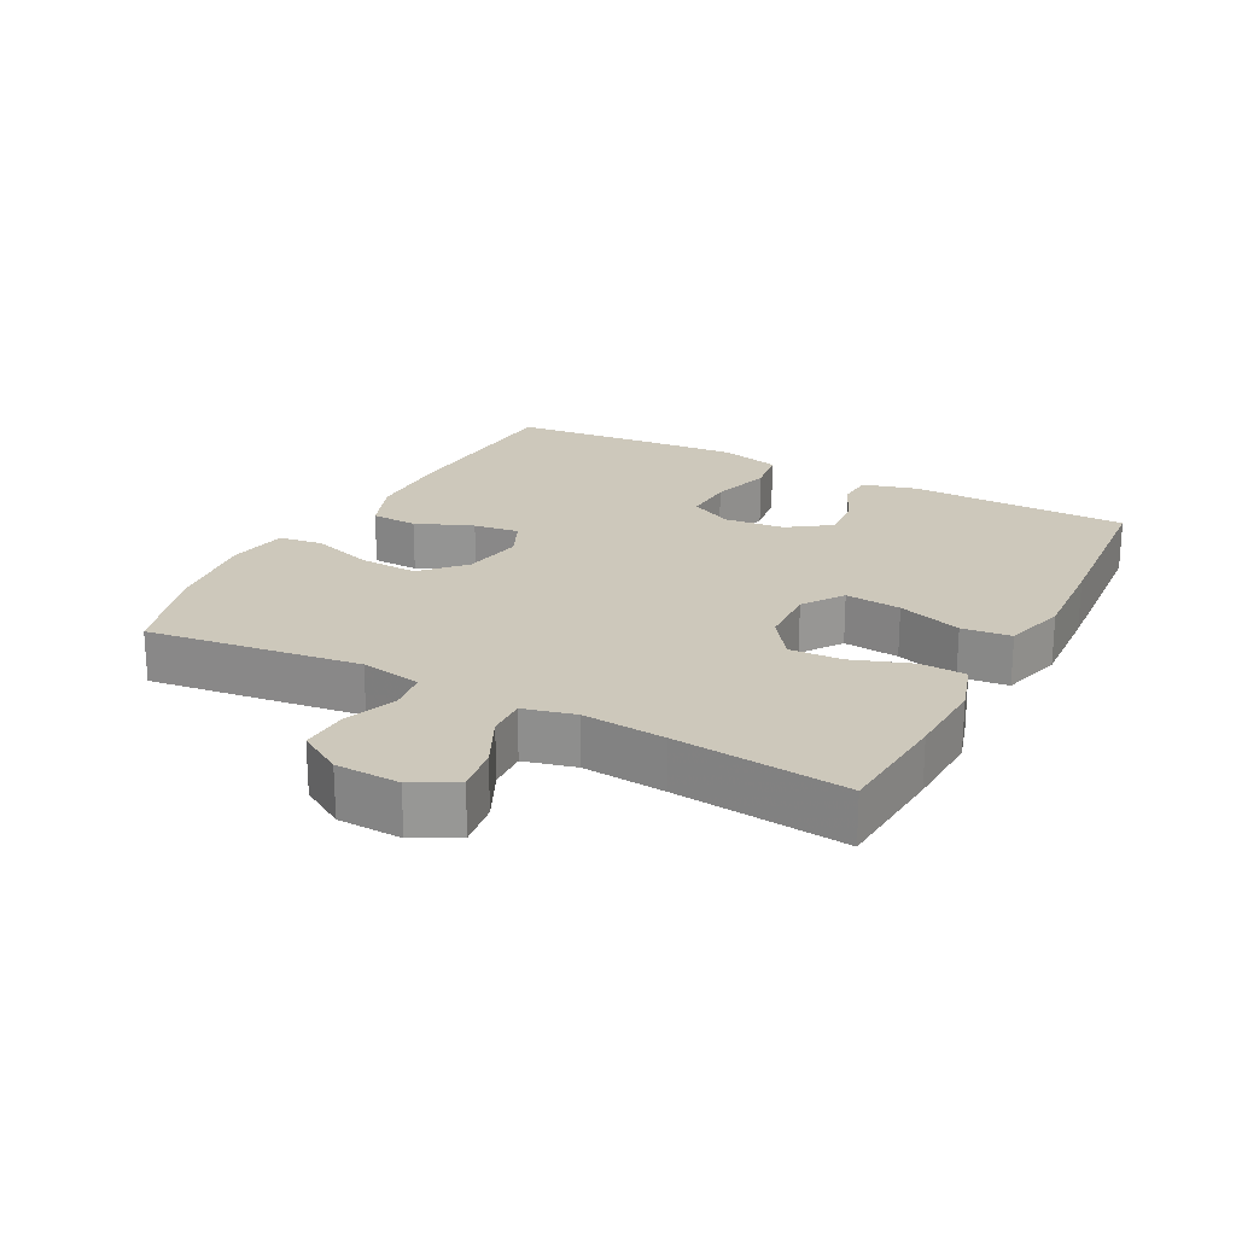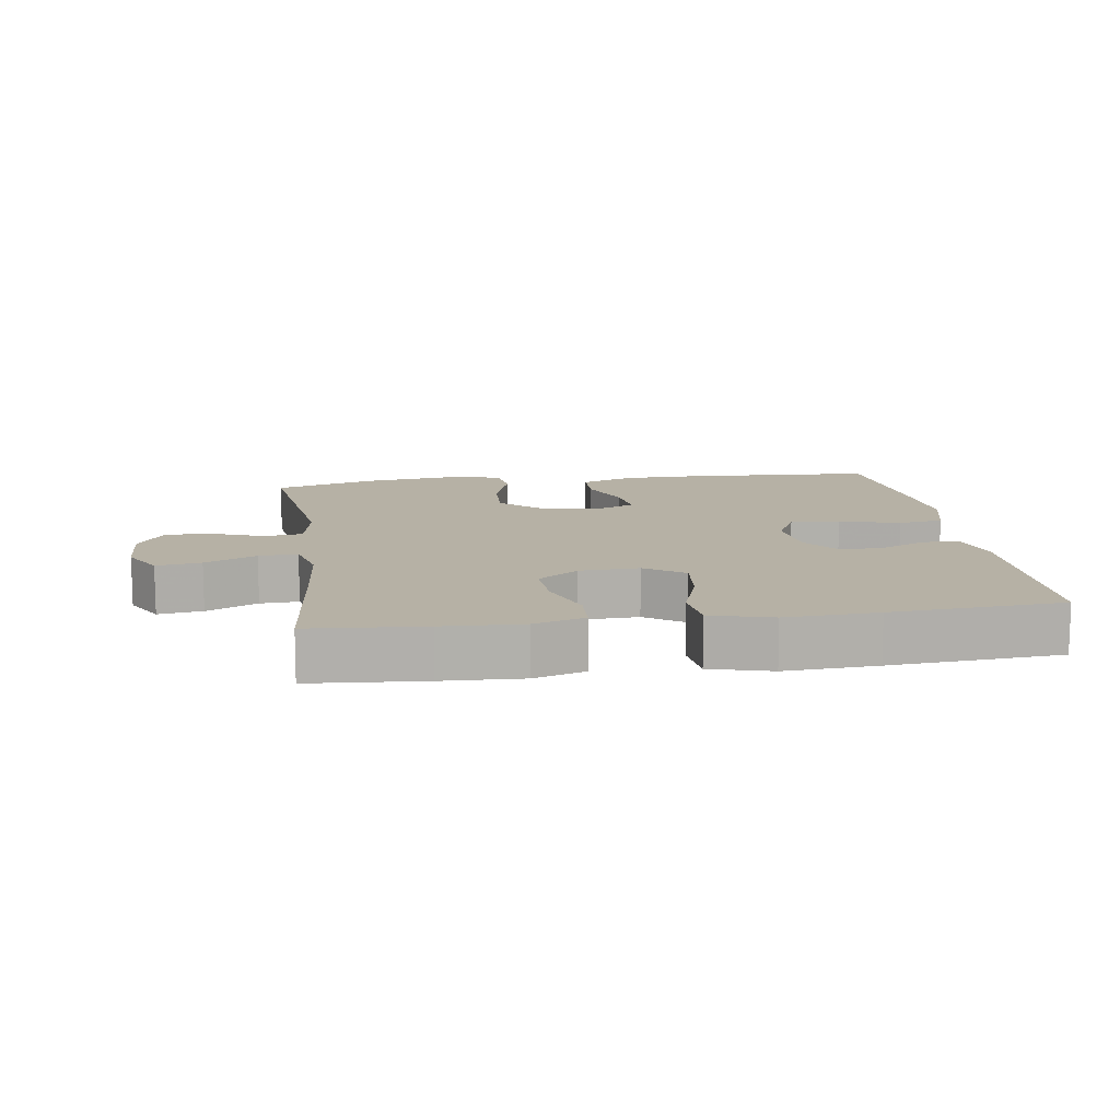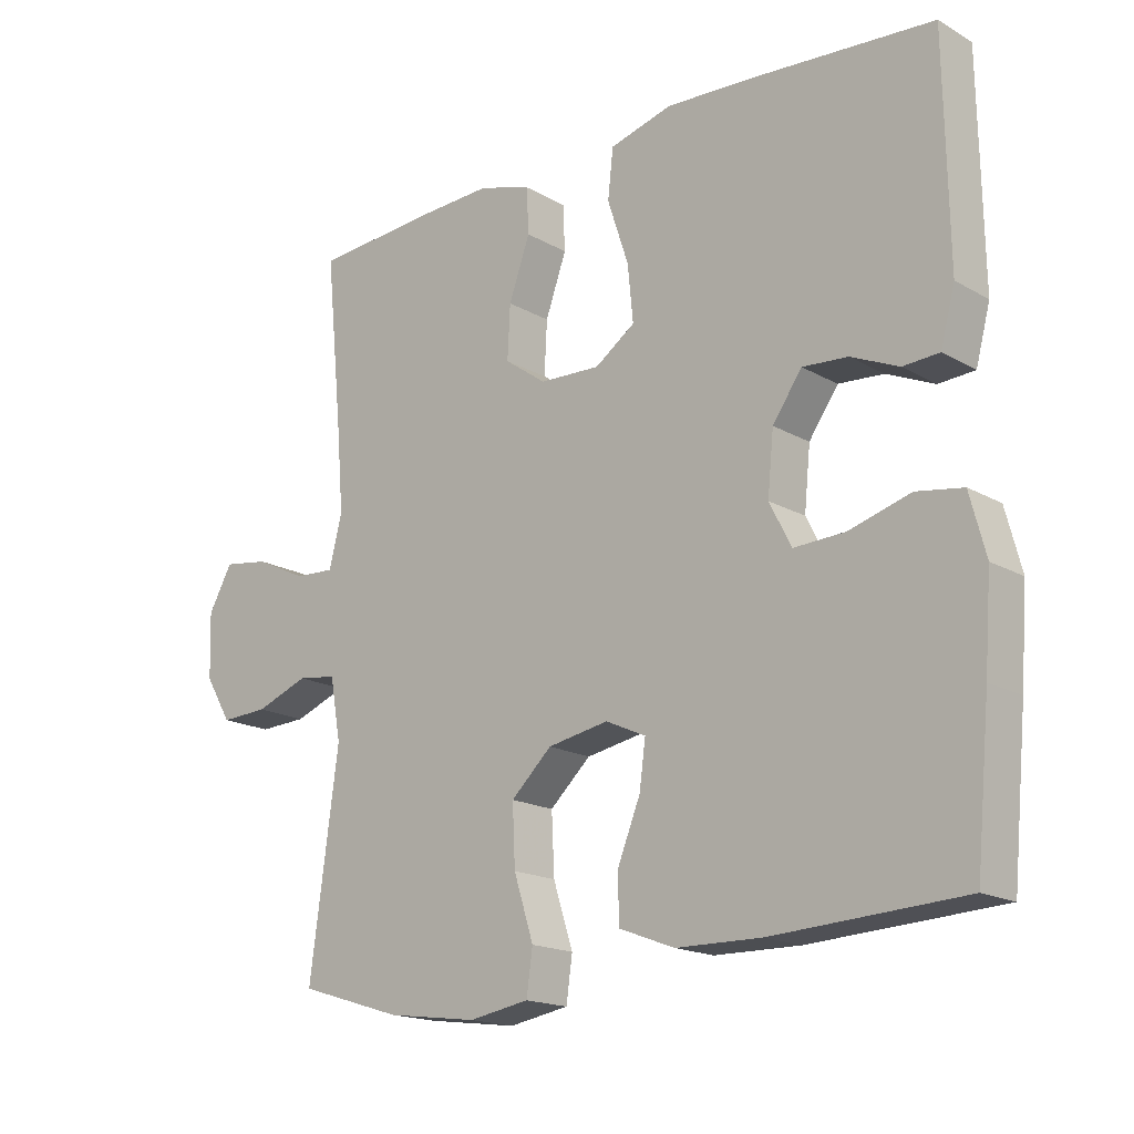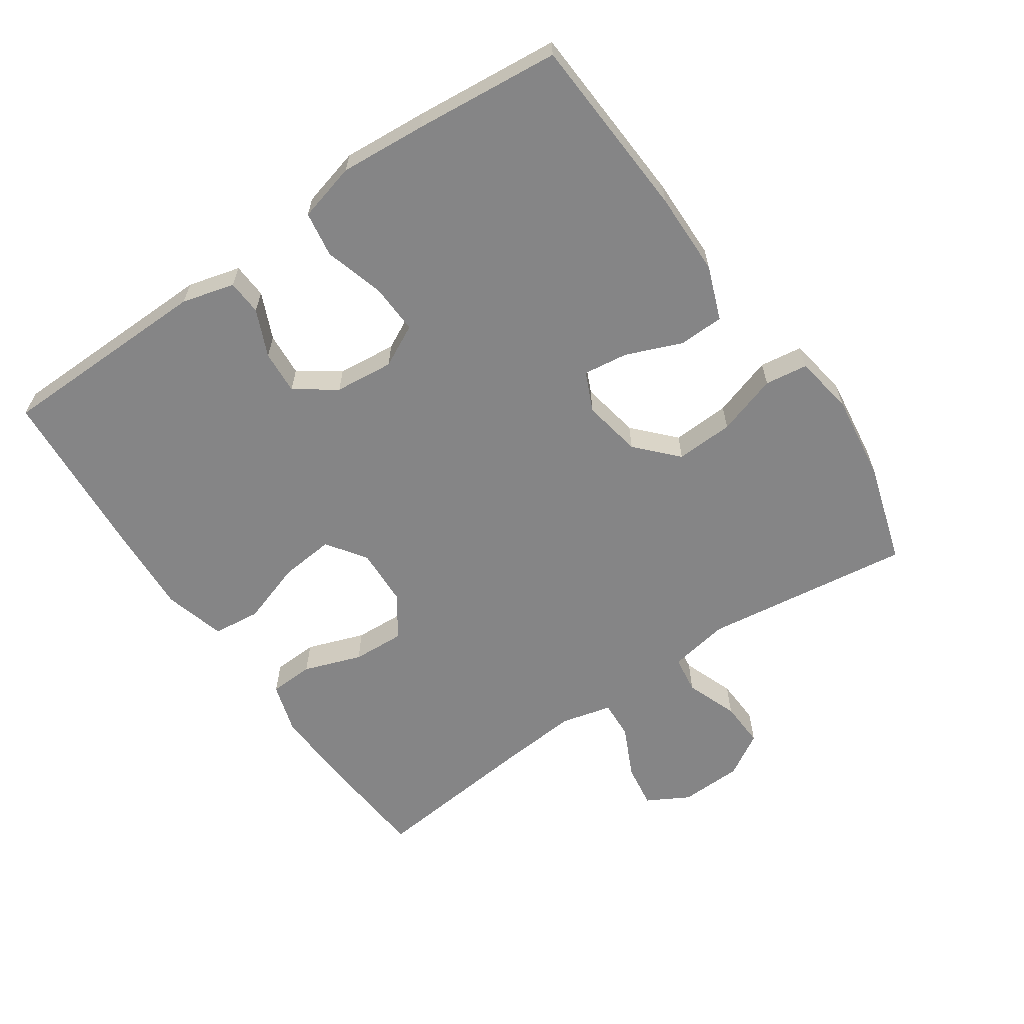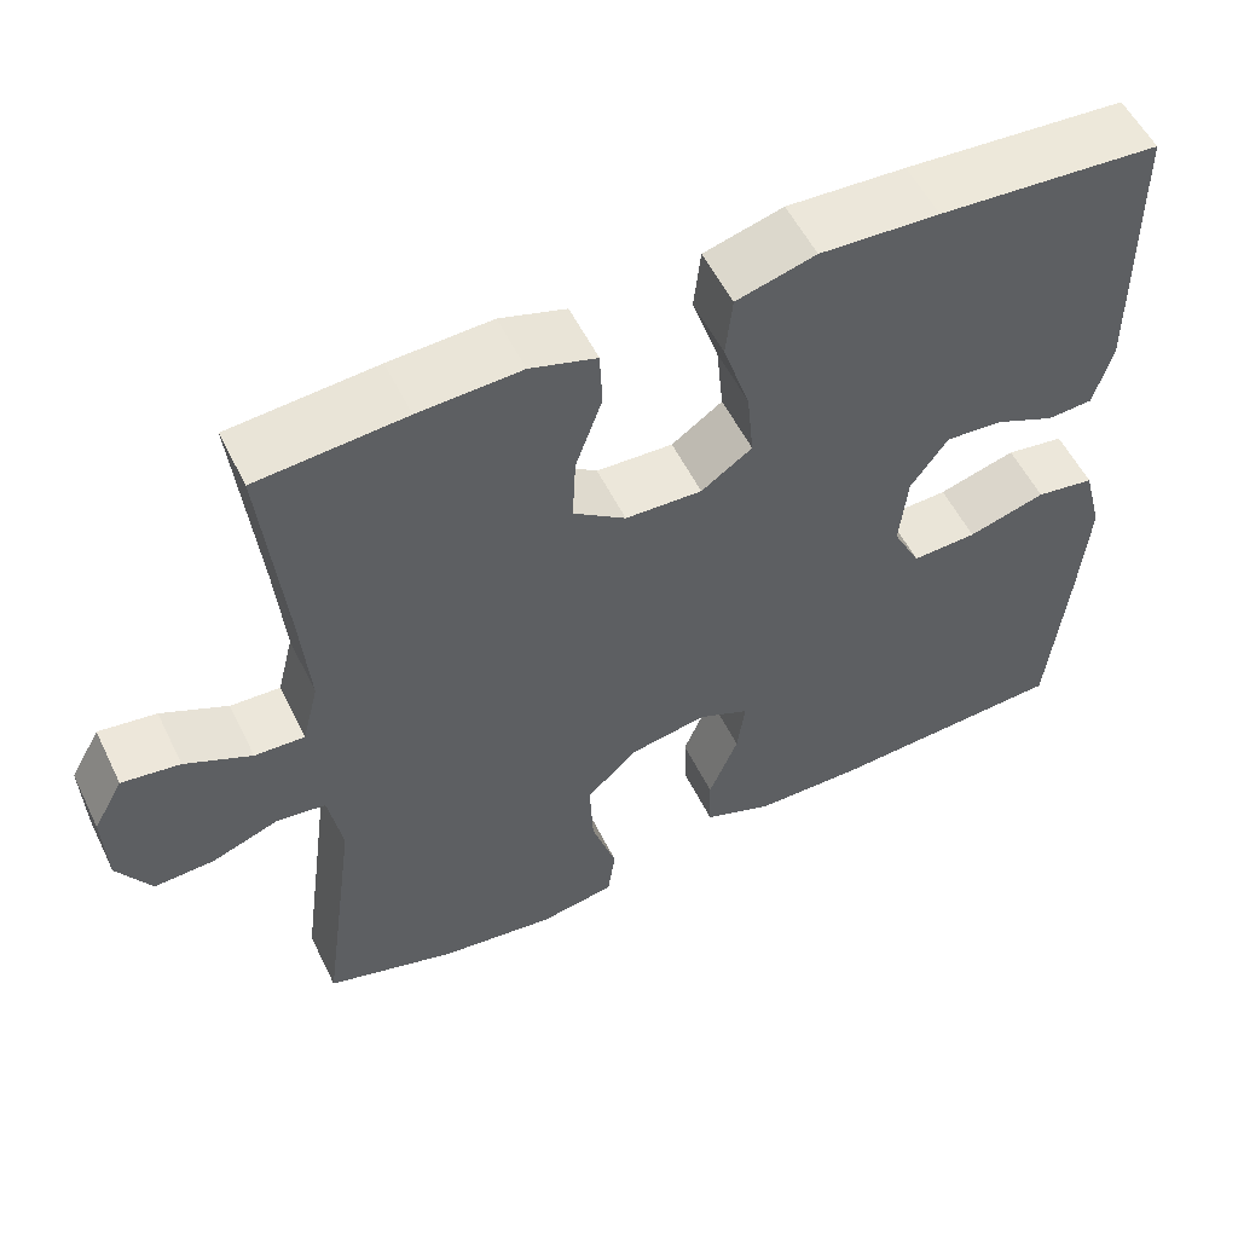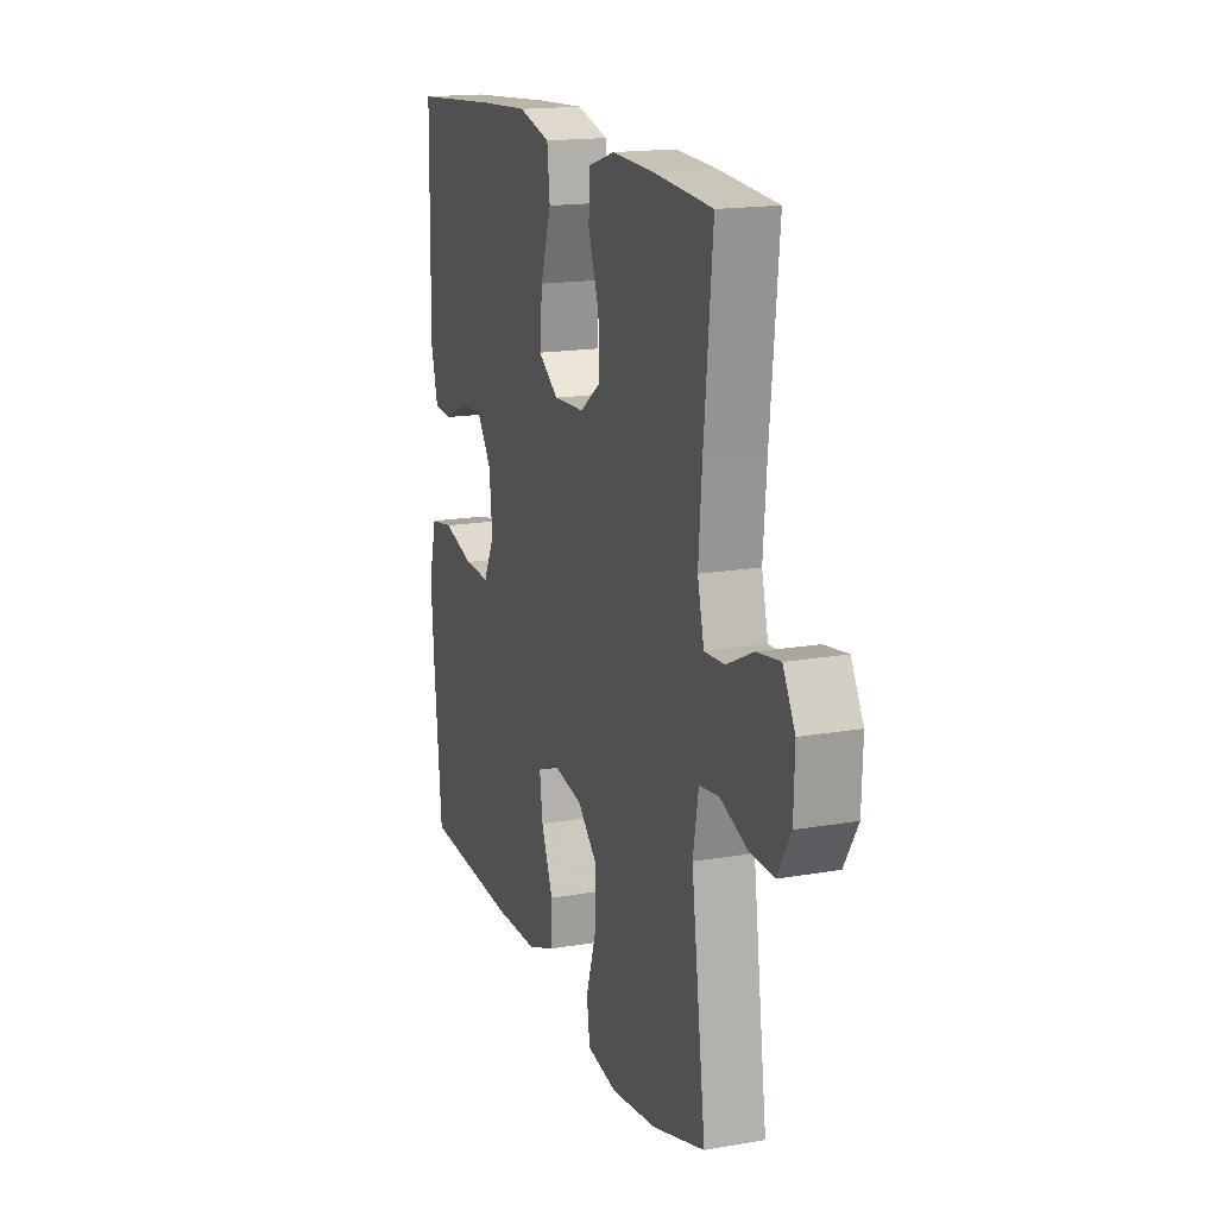
<metadata>
{"format":"obj","ext":"obj","renderer":"f3d","projection":"perspective","resolution":1024,"background":"white","views":[{"elev":22.0,"azim":-62.1,"up":"+Y"},{"elev":12.0,"azim":-8.2,"up":"+Y"},{"elev":-17.5,"azim":41.7,"up":"+Z"},{"elev":-61.9,"azim":124.6,"up":"+Y"},{"elev":55.2,"azim":-25.9,"up":"+Z"},{"elev":16.8,"azim":-109.4,"up":"+Z"}]}
</metadata>
<code>
v -0.5 0.07 0.5
v -0.329 0.07 0.513
v -0.21 0.07 0.518
v -0.133 0.07 0.494
v -0.13 0.07 0.427
v -0.161 0.07 0.34
v -0.165 0.07 0.262
v -0.104 0.07 0.218
v -0.015 0.07 0.214
v 0.044 0.07 0.255
v 0.036 0.07 0.337
v 0.005 0.07 0.431
v 0.013 0.07 0.503
v 0.105 0.07 0.528
v 0.243 0.07 0.52
v 0.5 0.07 0.5
v 0.505 0.07 0.177
v 0.484 0.07 0.098
v 0.431 0.07 0.095
v 0.361 0.07 0.126
v 0.295 0.07 0.131
v 0.252 0.07 0.07
v 0.243 0.07 -0.019
v 0.275 0.07 -0.082
v 0.35 0.07 -0.079
v 0.44 0.07 -0.053
v 0.508 0.07 -0.064
v 0.531 0.07 -0.152
v 0.521 0.07 -0.282
v 0.5 0.07 -0.5
v 0.222 0.07 -0.515
v 0.097 0.07 -0.513
v 0.016 0.07 -0.482
v 0.014 0.07 -0.414
v 0.048 0.07 -0.33
v 0.057 0.07 -0.263
v -0.002 0.07 -0.236
v -0.091 0.07 -0.252
v -0.151 0.07 -0.308
v -0.147 0.07 -0.395
v -0.118 0.07 -0.486
v -0.127 0.07 -0.55
v -0.215 0.07 -0.565
v -0.348 0.07 -0.547
v -0.5 0.07 -0.5
v -0.458 0.07 -0.187
v -0.474 0.07 -0.097
v -0.531 0.07 -0.089
v -0.609 0.07 -0.118
v -0.679 0.07 -0.121
v -0.718 0.07 -0.056
v -0.721 0.07 0.038
v -0.686 0.07 0.101
v -0.619 0.07 0.091
v -0.542 0.07 0.054
v -0.484 0.07 0.051
v -0.465 0.07 0.127
v -0.475 0.07 0.248
v -0.5 0 0.5
v -0.329 0 0.513
v -0.21 0 0.518
v -0.133 0 0.494
v -0.13 0 0.427
v -0.161 0 0.34
v -0.165 0 0.262
v -0.104 0 0.218
v -0.015 0 0.214
v 0.044 0 0.255
v 0.036 0 0.337
v 0.005 0 0.431
v 0.013 0 0.503
v 0.105 0 0.528
v 0.243 0 0.52
v 0.5 0 0.5
v 0.505 0 0.177
v 0.484 0 0.098
v 0.431 0 0.095
v 0.361 0 0.126
v 0.295 0 0.131
v 0.252 0 0.07
v 0.243 0 -0.019
v 0.275 0 -0.082
v 0.35 0 -0.079
v 0.44 0 -0.053
v 0.508 0 -0.064
v 0.531 0 -0.152
v 0.521 0 -0.282
v 0.5 0 -0.5
v 0.222 0 -0.515
v 0.097 0 -0.513
v 0.016 0 -0.482
v 0.014 0 -0.414
v 0.048 0 -0.33
v 0.057 0 -0.263
v -0.002 0 -0.236
v -0.091 0 -0.252
v -0.151 0 -0.308
v -0.147 0 -0.395
v -0.118 0 -0.486
v -0.127 0 -0.55
v -0.215 0 -0.565
v -0.348 0 -0.547
v -0.5 0 -0.5
v -0.458 0 -0.187
v -0.474 0 -0.097
v -0.531 0 -0.089
v -0.609 0 -0.118
v -0.679 0 -0.121
v -0.718 0 -0.056
v -0.721 0 0.038
v -0.686 0 0.101
v -0.619 0 0.091
v -0.542 0 0.054
v -0.484 0 0.051
v -0.465 0 0.127
v -0.475 0 0.248
f 53 54 55
f 52 53 55
f 51 52 55
f 50 51 55
f 49 50 55
f 48 49 55
f 47 48 55 56
f 46 47 56 57
f 44 45 46
f 43 44 46
f 42 43 46
f 41 42 46
f 40 41 46
f 39 40 46 57
f 33 34 35
f 32 33 35
f 31 32 35
f 30 31 35
f 29 30 35
f 28 29 35
f 27 28 35
f 26 27 35
f 25 26 35
f 24 25 35 36
f 23 24 36 37
f 18 19 20
f 17 18 20
f 16 17 20
f 15 16 20
f 14 15 20
f 13 14 20
f 12 13 20
f 11 12 20
f 10 11 20 21
f 9 10 21 22
f 4 5 6
f 3 4 6
f 2 3 6
f 1 2 6
f 58 1 6
f 58 6 7
f 58 7 8
f 57 58 8
f 39 57 8
f 38 39 8
f 23 37 38
f 22 23 38
f 9 22 38
f 8 9 38
f 113 112 111
f 113 111 110
f 113 110 109
f 113 109 108
f 113 108 107
f 113 107 106
f 114 113 106 105
f 115 114 105 104
f 104 103 102
f 104 102 101
f 104 101 100
f 104 100 99
f 104 99 98
f 115 104 98 97
f 93 92 91
f 93 91 90
f 93 90 89
f 93 89 88
f 93 88 87
f 93 87 86
f 93 86 85
f 93 85 84
f 93 84 83
f 94 93 83 82
f 95 94 82 81
f 78 77 76
f 78 76 75
f 78 75 74
f 78 74 73
f 78 73 72
f 78 72 71
f 78 71 70
f 78 70 69
f 79 78 69 68
f 80 79 68 67
f 64 63 62
f 64 62 61
f 64 61 60
f 64 60 59
f 64 59 116
f 65 64 116
f 66 65 116
f 66 116 115
f 66 115 97
f 66 97 96
f 96 95 81
f 96 81 80
f 96 80 67
f 96 67 66
f 1 59 60 2
f 2 60 61 3
f 3 61 62 4
f 4 62 63 5
f 5 63 64 6
f 6 64 65 7
f 7 65 66 8
f 8 66 67 9
f 9 67 68 10
f 10 68 69 11
f 11 69 70 12
f 12 70 71 13
f 13 71 72 14
f 14 72 73 15
f 15 73 74 16
f 16 74 75 17
f 17 75 76 18
f 18 76 77 19
f 19 77 78 20
f 20 78 79 21
f 21 79 80 22
f 22 80 81 23
f 23 81 82 24
f 24 82 83 25
f 25 83 84 26
f 26 84 85 27
f 27 85 86 28
f 28 86 87 29
f 29 87 88 30
f 30 88 89 31
f 31 89 90 32
f 32 90 91 33
f 33 91 92 34
f 34 92 93 35
f 35 93 94 36
f 36 94 95 37
f 37 95 96 38
f 38 96 97 39
f 39 97 98 40
f 40 98 99 41
f 41 99 100 42
f 42 100 101 43
f 43 101 102 44
f 44 102 103 45
f 45 103 104 46
f 46 104 105 47
f 47 105 106 48
f 48 106 107 49
f 49 107 108 50
f 50 108 109 51
f 51 109 110 52
f 52 110 111 53
f 53 111 112 54
f 54 112 113 55
f 55 113 114 56
f 56 114 115 57
f 57 115 116 58
f 58 116 59 1

</code>
